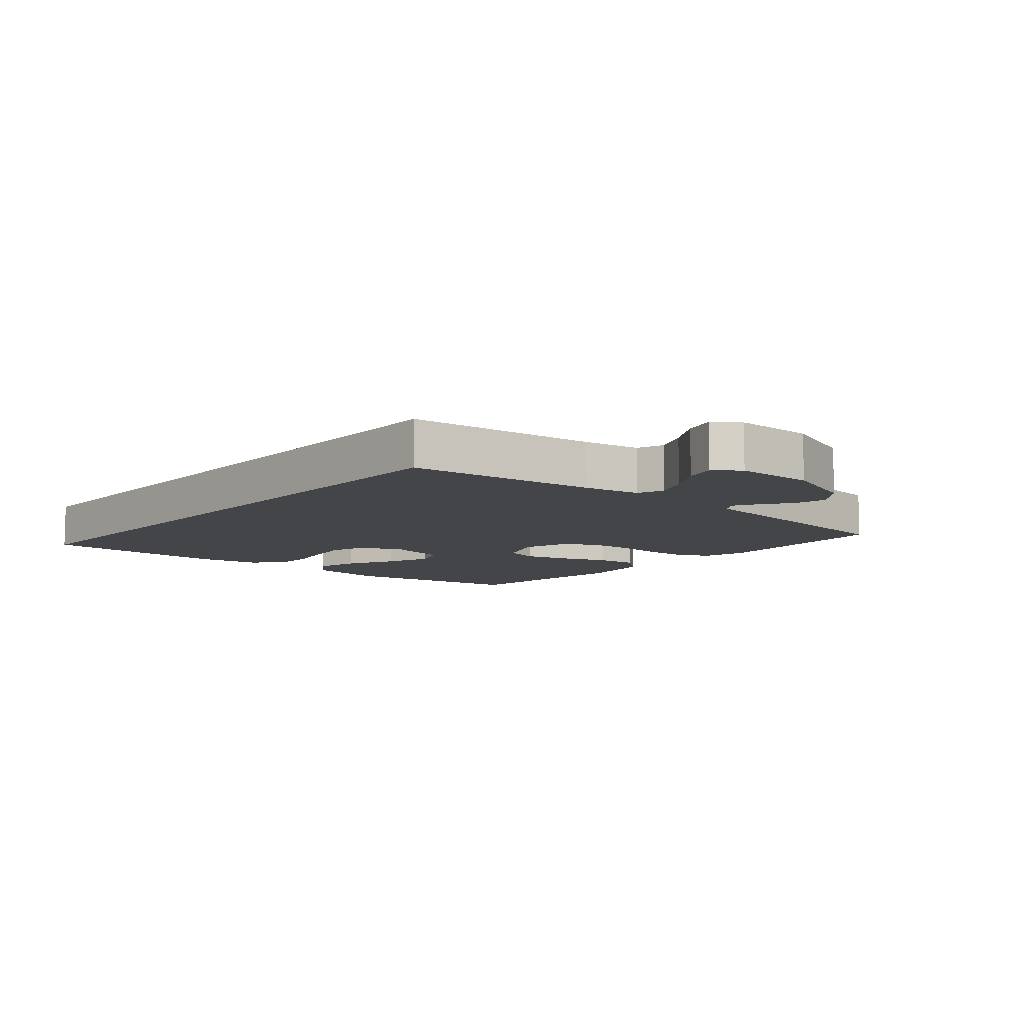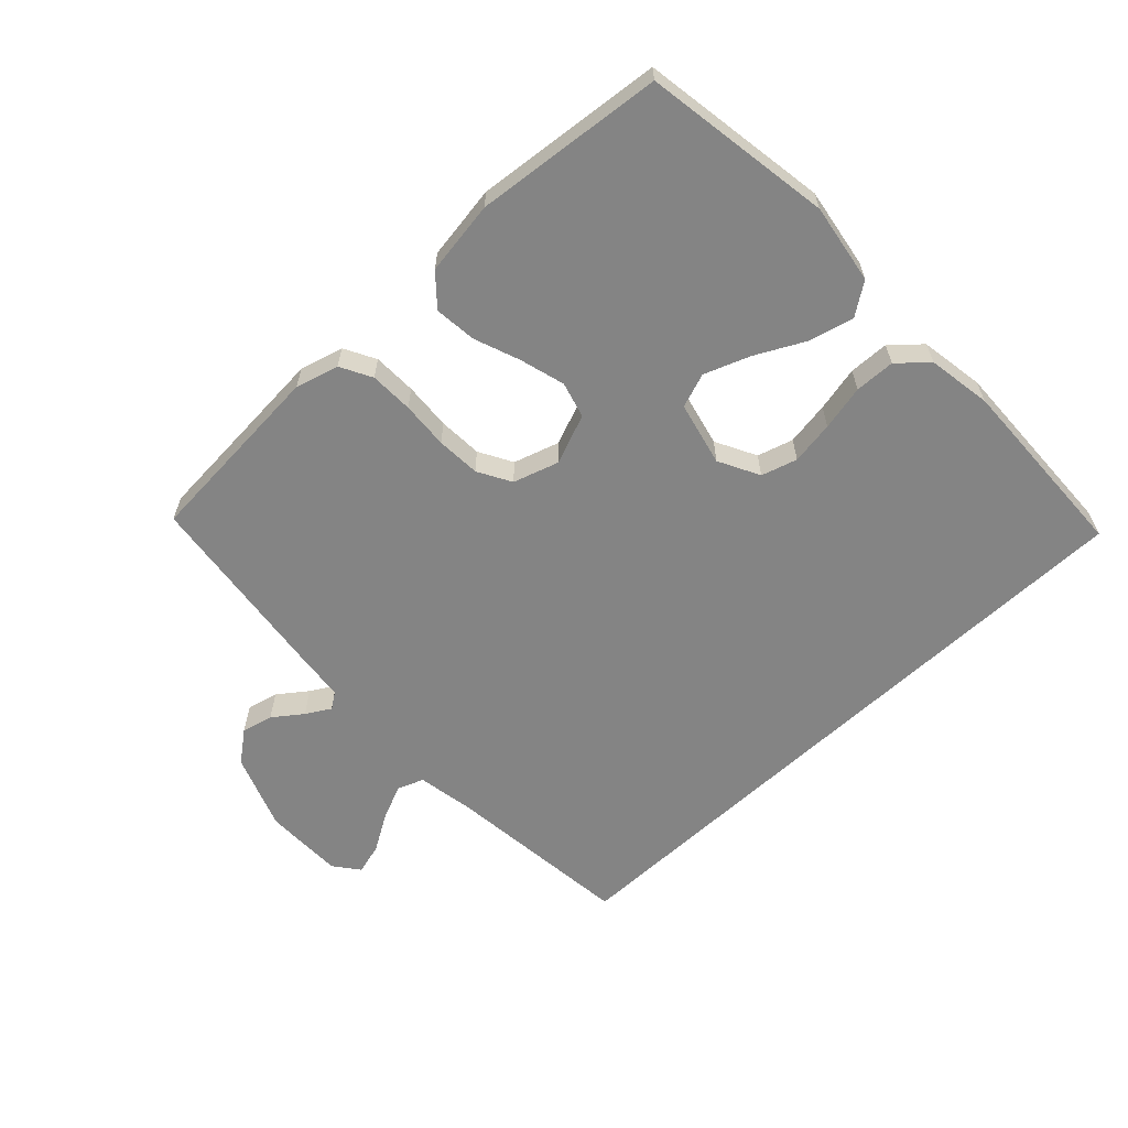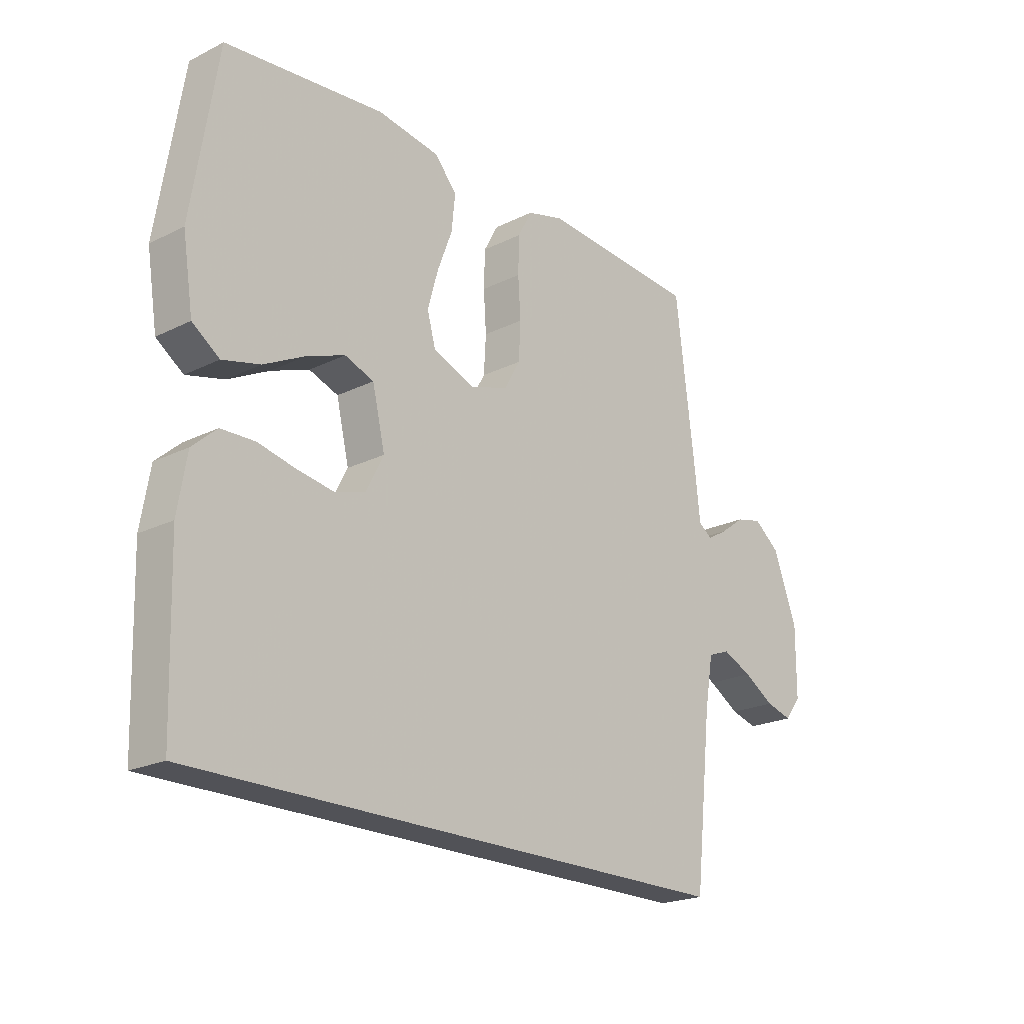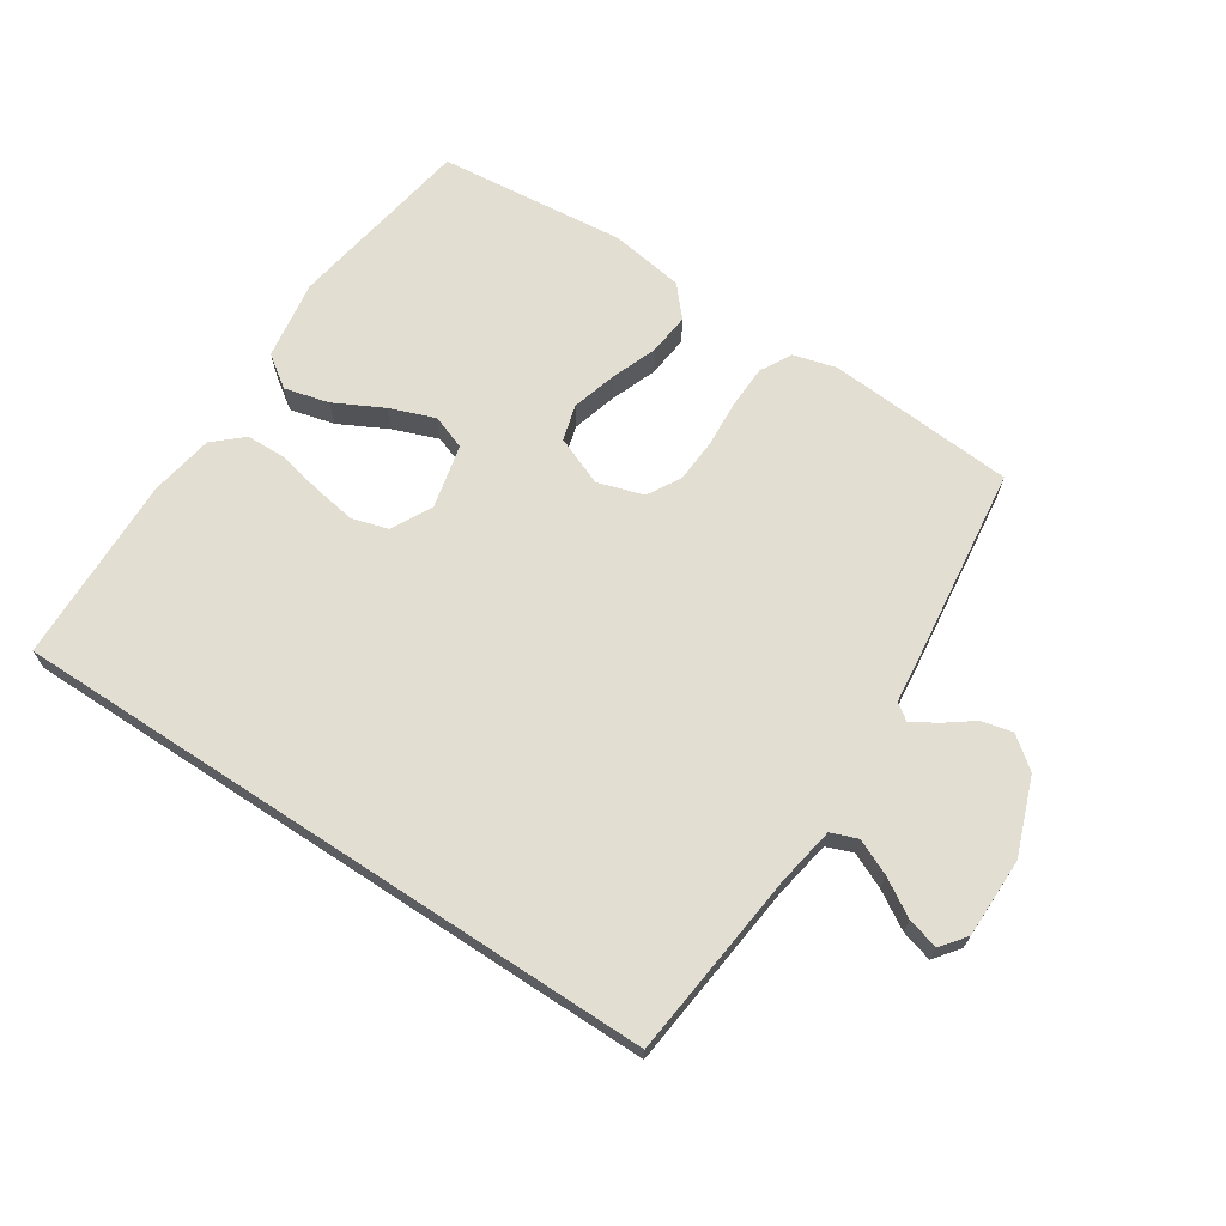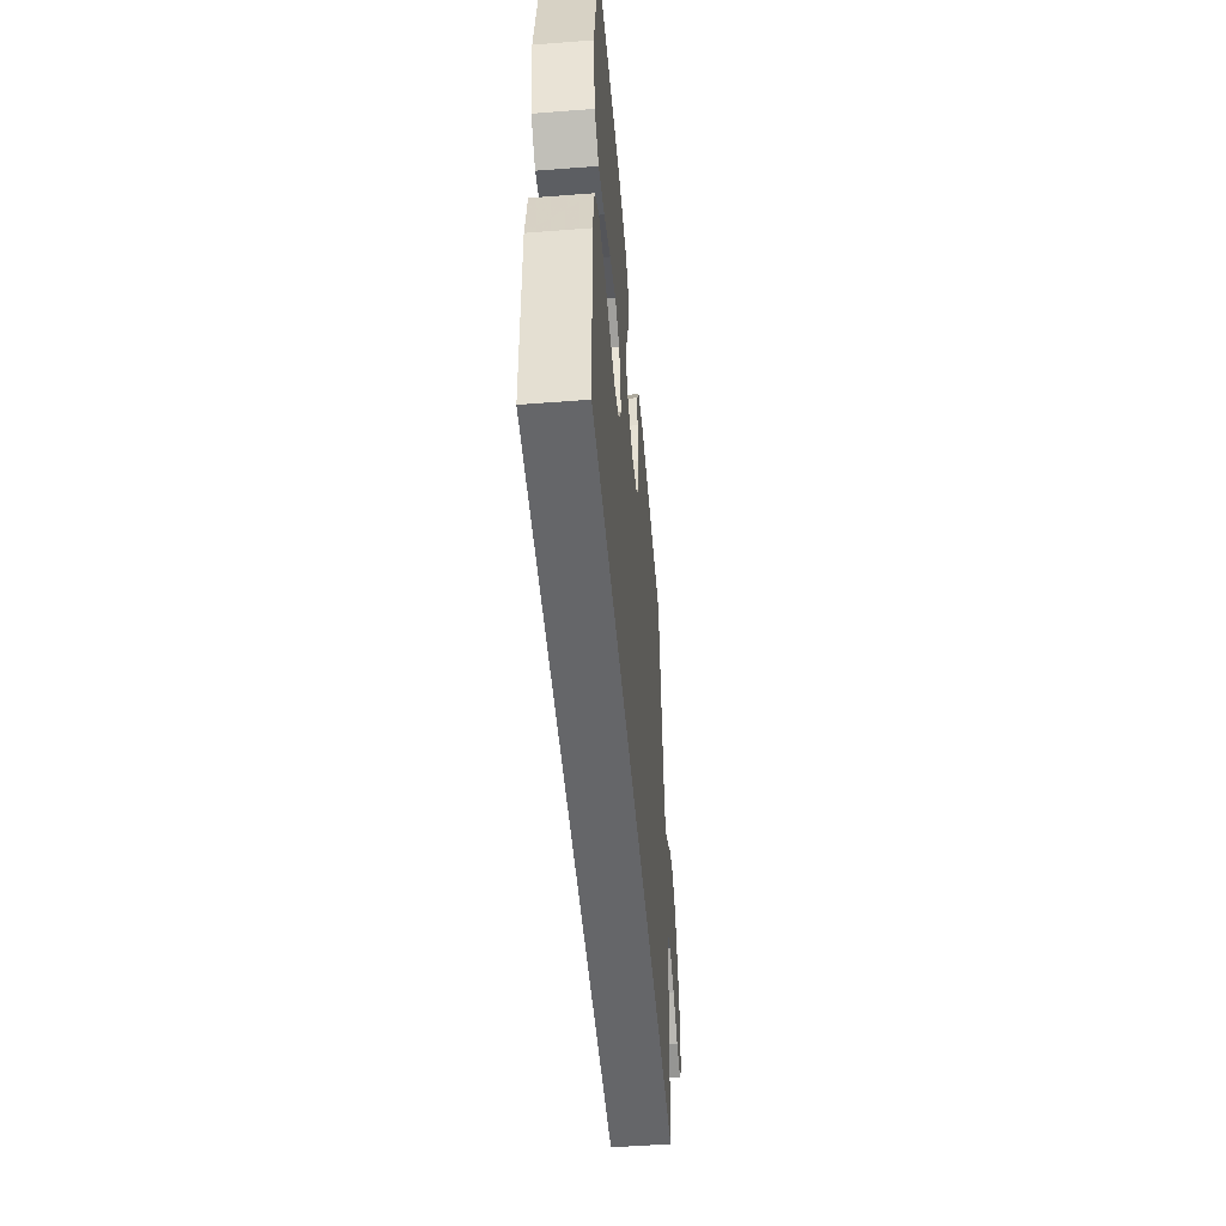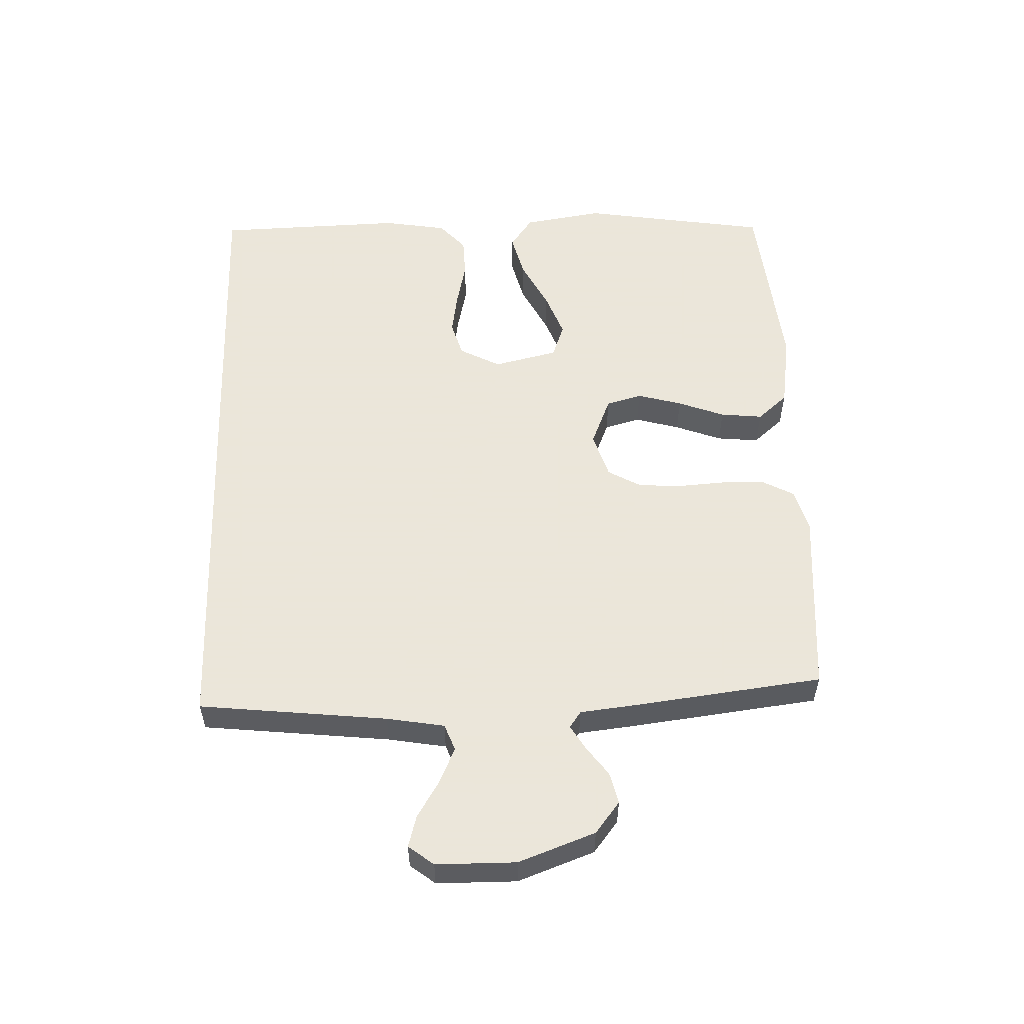
<metadata>
{"format":"obj","ext":"obj","renderer":"f3d","projection":"perspective","resolution":1024,"background":"white","views":[{"elev":-8.9,"azim":-130.6,"up":"+Y"},{"elev":-61.4,"azim":43.2,"up":"+Y"},{"elev":-21.4,"azim":131.3,"up":"+Z"},{"elev":67.9,"azim":-146.8,"up":"+Y"},{"elev":-51.9,"azim":94.8,"up":"+Z"},{"elev":55.0,"azim":-92.0,"up":"+Y"}]}
</metadata>
<code>
v 0.527 0.07 -0.5
v -0.515 0.07 -0.5
v -0.548 0.07 -0.2
v -0.564 0.07 -0.108
v -0.606 0.07 -0.092
v -0.662 0.07 -0.117
v -0.721 0.07 -0.153
v -0.771 0.07 -0.167
v -0.802 0.07 -0.127
v -0.803 0.07 0
v -0.758 0.07 0.122
v -0.708 0.07 0.161
v -0.658 0.07 0.149
v -0.612 0.07 0.115
v -0.573 0.07 0.092
v -0.547 0.07 0.11
v -0.537 0.07 0.2
v -0.5 0.07 0.5
v -0.2 0.07 0.522
v -0.131 0.07 0.503
v -0.104 0.07 0.453
v -0.102 0.07 0.384
v -0.107 0.07 0.309
v -0.103 0.07 0.239
v -0.073 0.07 0.186
v 0 0.07 0.163
v 0.079 0.07 0.195
v 0.095 0.07 0.252
v 0.075 0.07 0.323
v 0.047 0.07 0.397
v 0.04 0.07 0.464
v 0.082 0.07 0.512
v 0.2 0.07 0.53
v 0.5 0.07 0.5
v 0.548 0.07 0.2
v 0.528 0.07 0.073
v 0.477 0.07 0.037
v 0.406 0.07 0.055
v 0.328 0.07 0.095
v 0.256 0.07 0.122
v 0.201 0.07 0.102
v 0.177 0.07 0
v 0.211 0.07 -0.065
v 0.268 0.07 -0.082
v 0.337 0.07 -0.071
v 0.409 0.07 -0.055
v 0.473 0.07 -0.057
v 0.519 0.07 -0.098
v 0.536 0.07 -0.2
v 0.527 0 -0.5
v -0.515 0 -0.5
v -0.548 0 -0.2
v -0.564 0 -0.108
v -0.606 0 -0.092
v -0.662 0 -0.117
v -0.721 0 -0.153
v -0.771 0 -0.167
v -0.802 0 -0.127
v -0.803 0 0
v -0.758 0 0.122
v -0.708 0 0.161
v -0.658 0 0.149
v -0.612 0 0.115
v -0.573 0 0.092
v -0.547 0 0.11
v -0.537 0 0.2
v -0.5 0 0.5
v -0.2 0 0.522
v -0.131 0 0.503
v -0.104 0 0.453
v -0.102 0 0.384
v -0.107 0 0.309
v -0.103 0 0.239
v -0.073 0 0.186
v 0 0 0.163
v 0.079 0 0.195
v 0.095 0 0.252
v 0.075 0 0.323
v 0.047 0 0.397
v 0.04 0 0.464
v 0.082 0 0.512
v 0.2 0 0.53
v 0.5 0 0.5
v 0.548 0 0.2
v 0.528 0 0.073
v 0.477 0 0.037
v 0.406 0 0.055
v 0.328 0 0.095
v 0.256 0 0.122
v 0.201 0 0.102
v 0.177 0 0
v 0.211 0 -0.065
v 0.268 0 -0.082
v 0.337 0 -0.071
v 0.409 0 -0.055
v 0.473 0 -0.057
v 0.519 0 -0.098
v 0.536 0 -0.2
f 45 46 47 48
f 44 45 48 49
f 43 44 49 1
f 36 37 38 39
f 36 39 40
f 35 36 40
f 34 35 40
f 33 34 40 41
f 29 30 31 32
f 28 29 32 33
f 27 28 33 41
f 20 21 22 23
f 20 23 24
f 19 20 24
f 16 17 18 19
f 16 19 24
f 15 16 24 25
f 11 12 13 14
f 11 14 15
f 10 11 15
f 6 7 8 9
f 5 6 9 10
f 4 5 10 15
f 43 1 2 3
f 42 43 3 4
f 26 27 41 42
f 25 26 42
f 4 15 25 42
f 97 96 95 94
f 98 97 94 93
f 50 98 93 92
f 88 87 86 85
f 89 88 85
f 89 85 84
f 89 84 83
f 90 89 83 82
f 81 80 79 78
f 82 81 78 77
f 90 82 77 76
f 72 71 70 69
f 73 72 69
f 73 69 68
f 68 67 66 65
f 73 68 65
f 74 73 65 64
f 63 62 61 60
f 64 63 60
f 64 60 59
f 58 57 56 55
f 59 58 55 54
f 64 59 54 53
f 52 51 50 92
f 53 52 92 91
f 91 90 76 75
f 91 75 74
f 91 74 64 53
f 1 50 51 2
f 2 51 52 3
f 3 52 53 4
f 4 53 54 5
f 5 54 55 6
f 6 55 56 7
f 7 56 57 8
f 8 57 58 9
f 9 58 59 10
f 10 59 60 11
f 11 60 61 12
f 12 61 62 13
f 13 62 63 14
f 14 63 64 15
f 15 64 65 16
f 16 65 66 17
f 17 66 67 18
f 18 67 68 19
f 19 68 69 20
f 20 69 70 21
f 21 70 71 22
f 22 71 72 23
f 23 72 73 24
f 24 73 74 25
f 25 74 75 26
f 26 75 76 27
f 27 76 77 28
f 28 77 78 29
f 29 78 79 30
f 30 79 80 31
f 31 80 81 32
f 32 81 82 33
f 33 82 83 34
f 34 83 84 35
f 35 84 85 36
f 36 85 86 37
f 37 86 87 38
f 38 87 88 39
f 39 88 89 40
f 40 89 90 41
f 41 90 91 42
f 42 91 92 43
f 43 92 93 44
f 44 93 94 45
f 45 94 95 46
f 46 95 96 47
f 47 96 97 48
f 48 97 98 49
f 49 98 50 1

</code>
